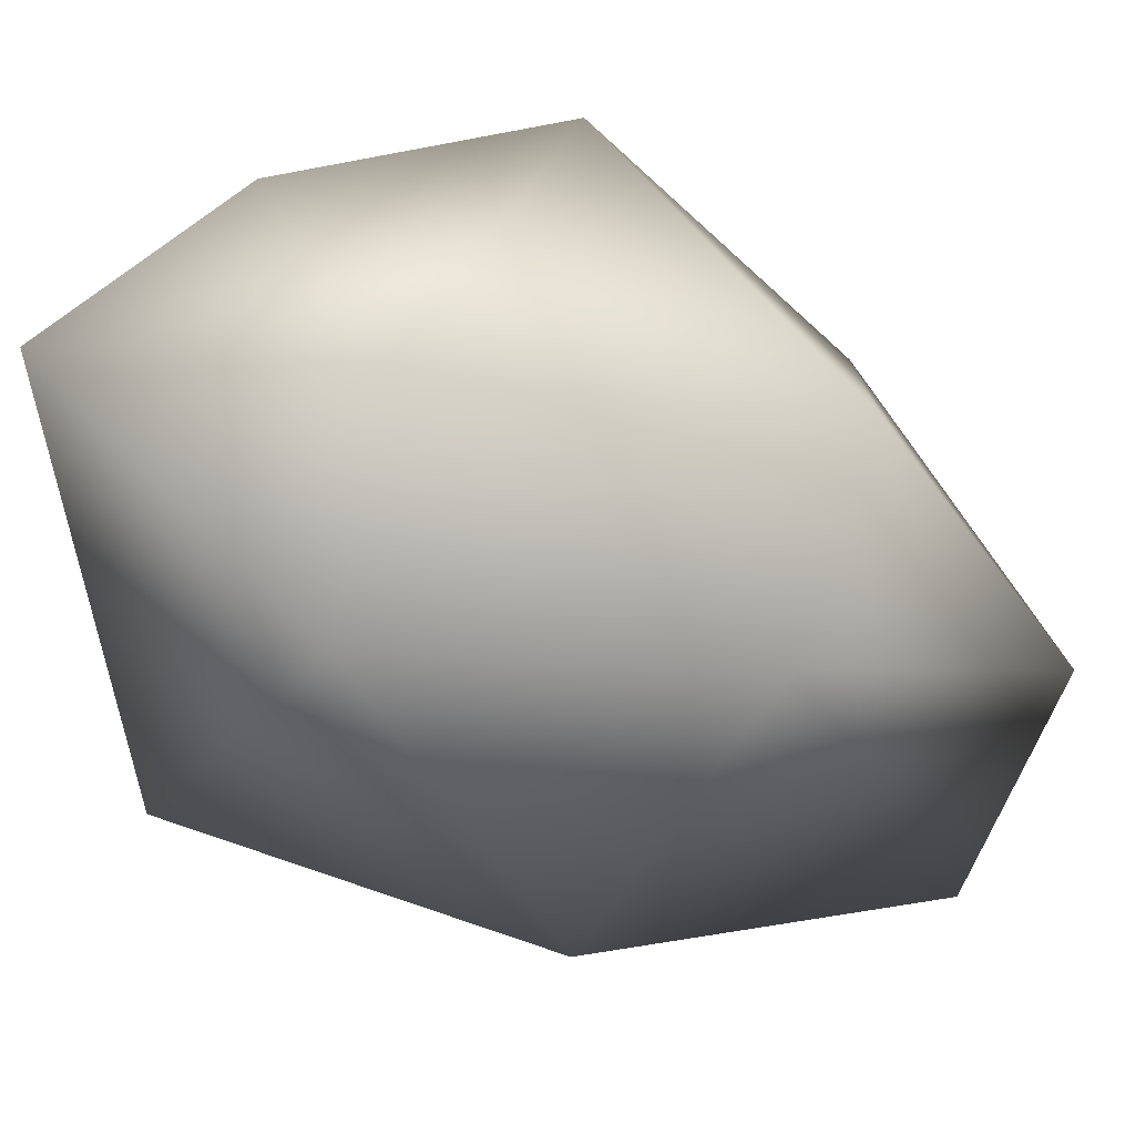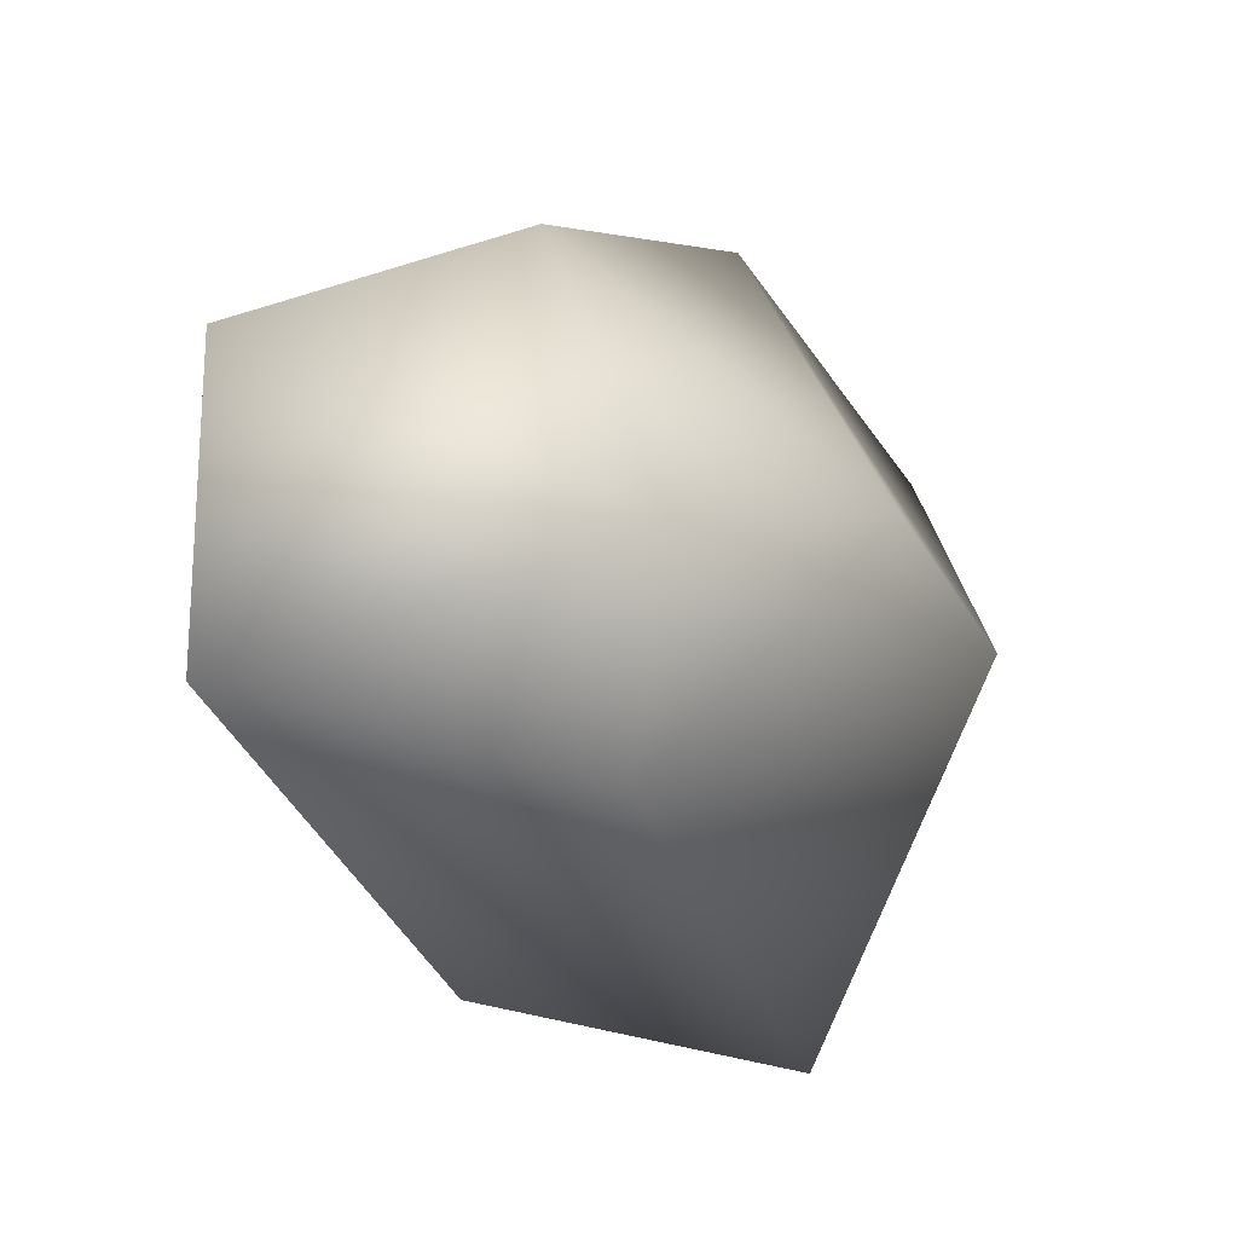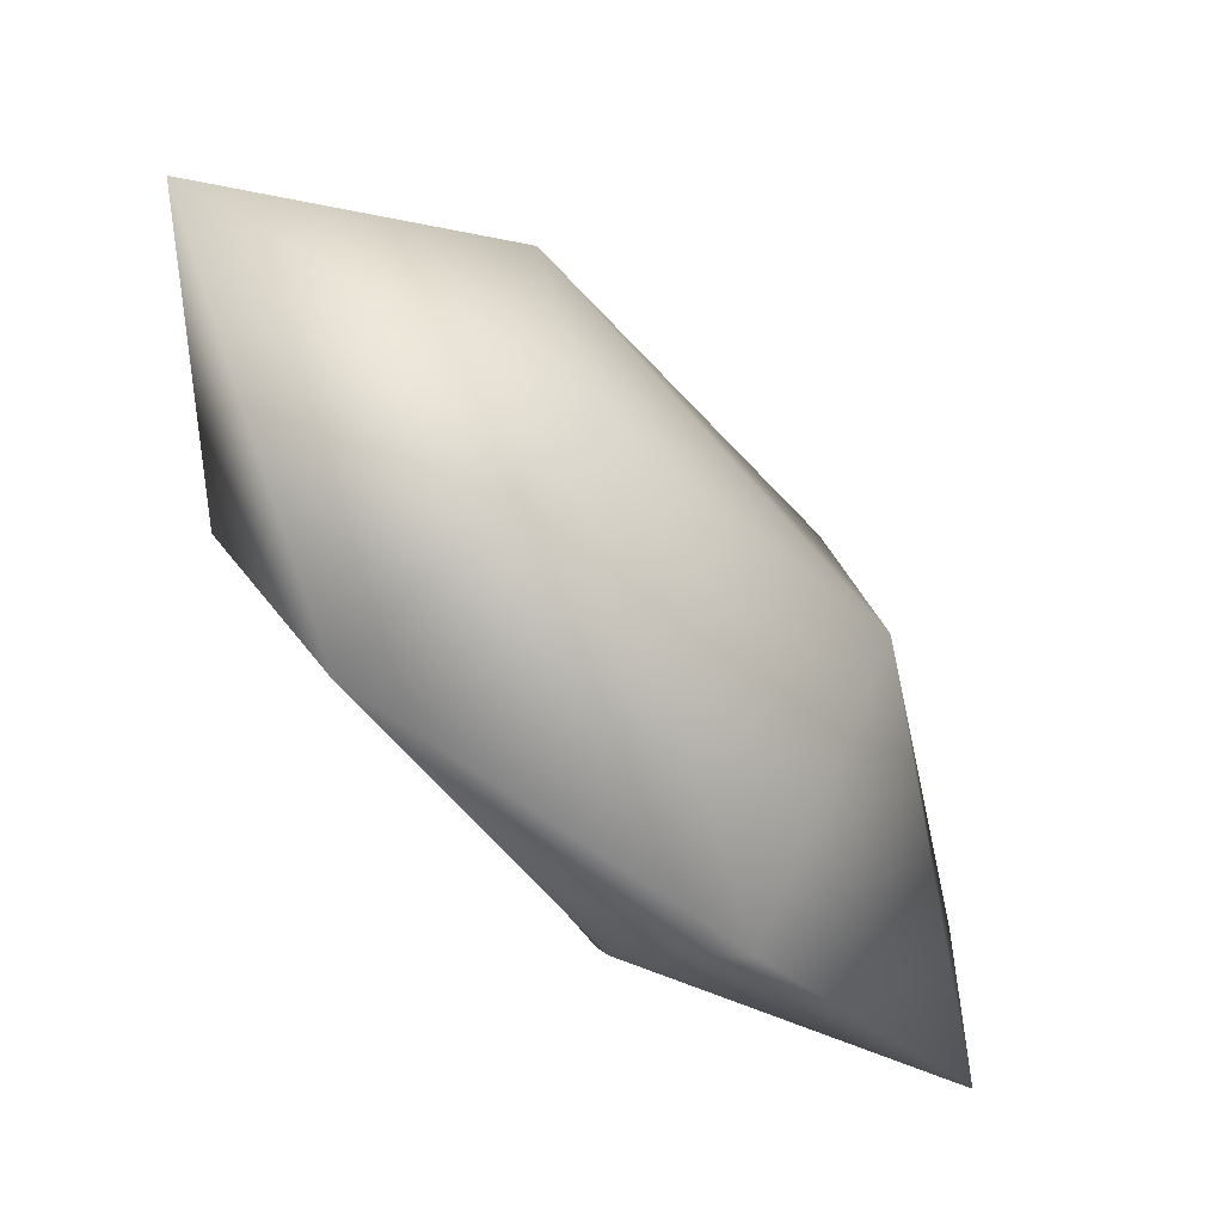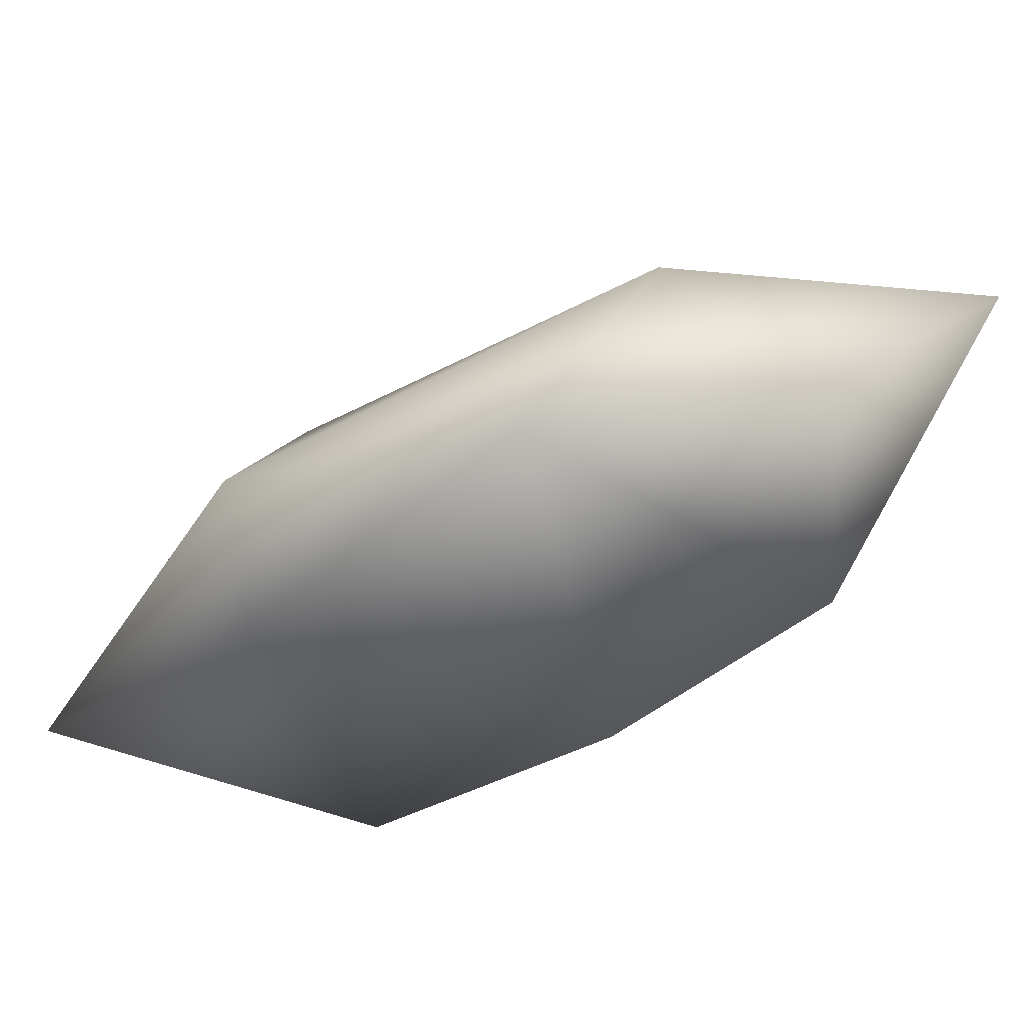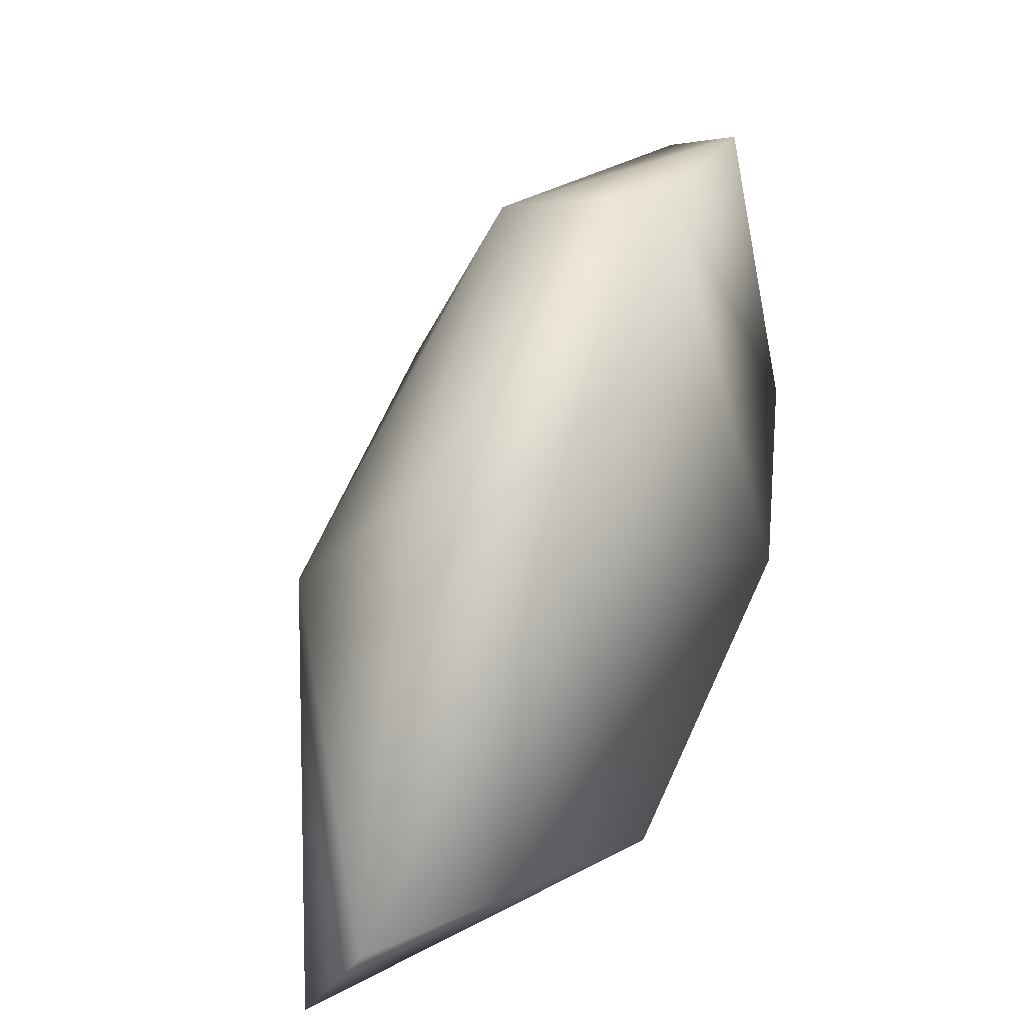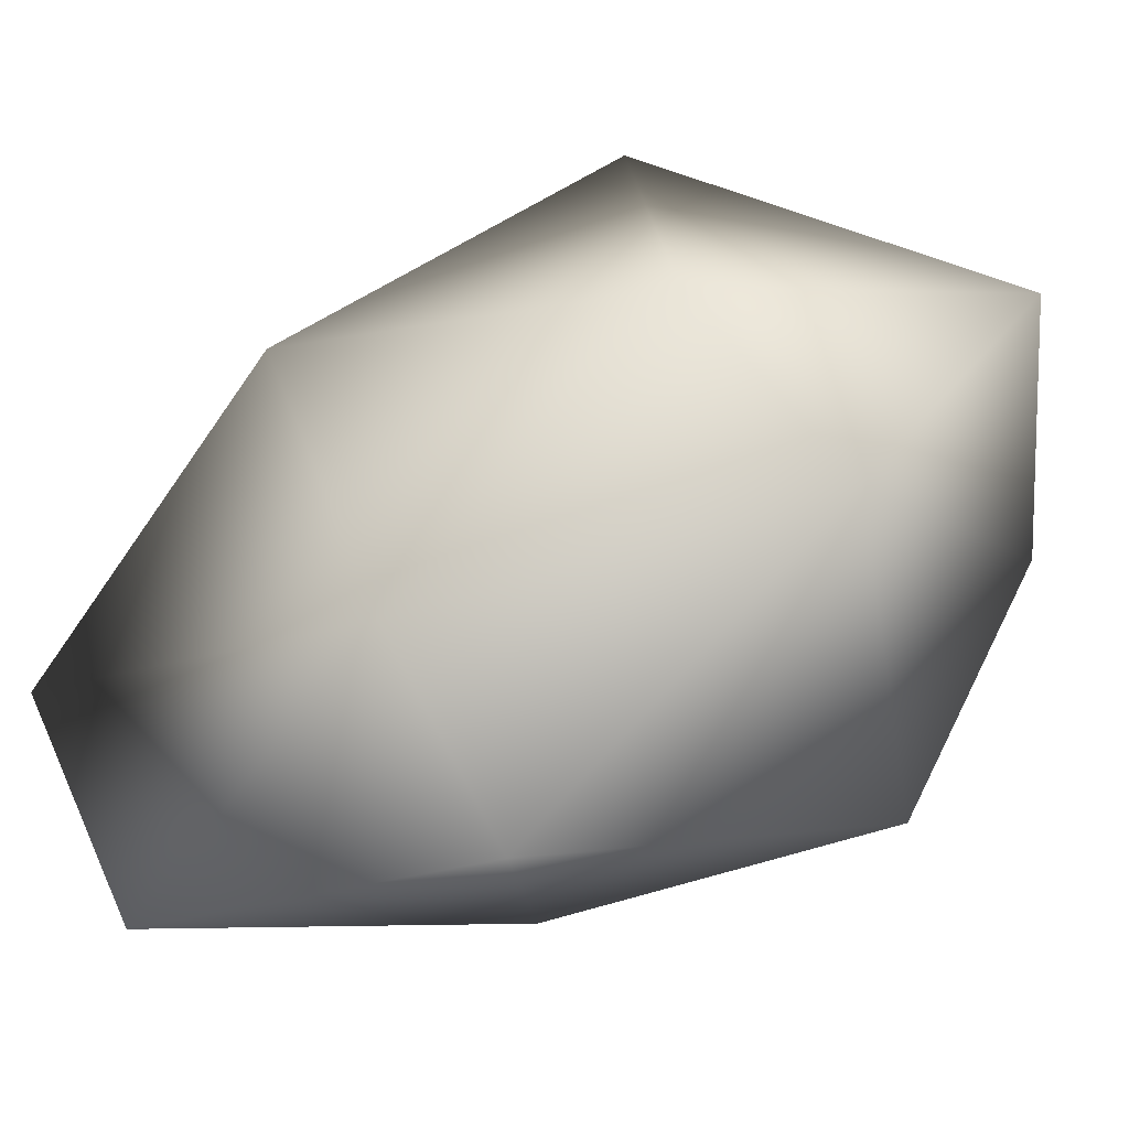
<metadata>
{"format":"obj","ext":"obj","renderer":"f3d","projection":"perspective","resolution":1024,"background":"white","views":[{"elev":35.1,"azim":24.8,"up":"+Y"},{"elev":-50.9,"azim":159.7,"up":"+Y"},{"elev":-18.8,"azim":-15.2,"up":"+Y"},{"elev":55.5,"azim":-161.9,"up":"+Y"},{"elev":26.7,"azim":140.3,"up":"+Y"},{"elev":29.1,"azim":131.5,"up":"+Z"}]}
</metadata>
<code>
v 3.346 4.542 2.633
v 3.378 4.462 2.528
v 3.399 4.371 2.664
v 3.393 4.578 2.545
v 3.447 4.429 2.461
v 3.522 4.325 2.517
v 3.479 4.466 2.657
v 3.493 4.593 2.479
v 3.547 4.308 2.607
v 3.475 4.55 2.6
v 3.54 4.346 2.433
v 3.615 4.5 2.484
v 3.614 4.436 2.56
v 3.585 4.488 2.432
v 3.665 4.289 2.492
v 3.686 4.364 2.424
f 3 1 2
f 7 1 3
f 1 4 2
f 2 4 8
f 4 1 10
f 2 5 6
f 7 10 1
f 6 9 3
f 2 6 3
f 5 11 6
f 8 5 2
f 4 10 8
f 5 8 14
f 9 7 3
f 5 14 11
f 13 10 7
f 12 8 10
f 15 9 6
f 13 7 9
f 10 13 12
f 11 15 6
f 8 12 14
f 15 11 16
f 14 16 11
f 13 9 15
f 12 13 16
f 16 14 12
f 16 13 15

</code>
